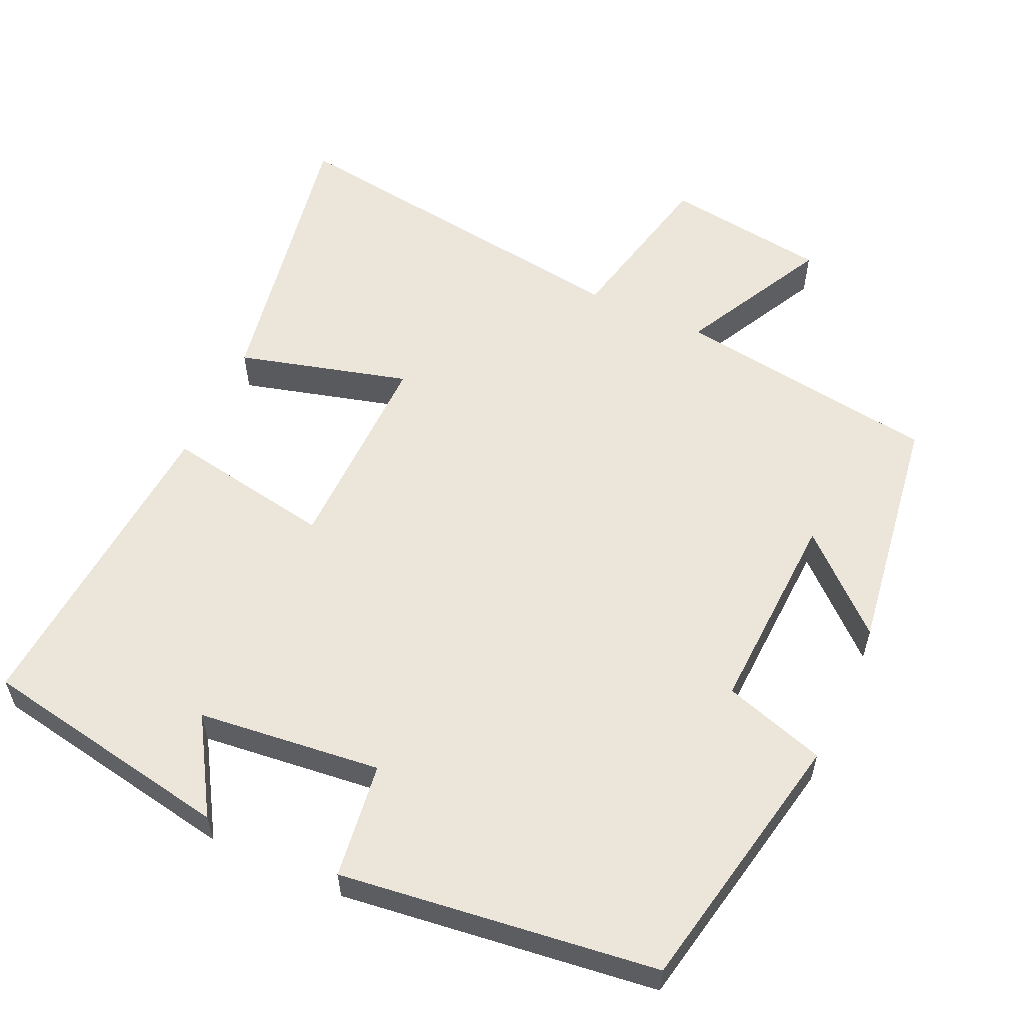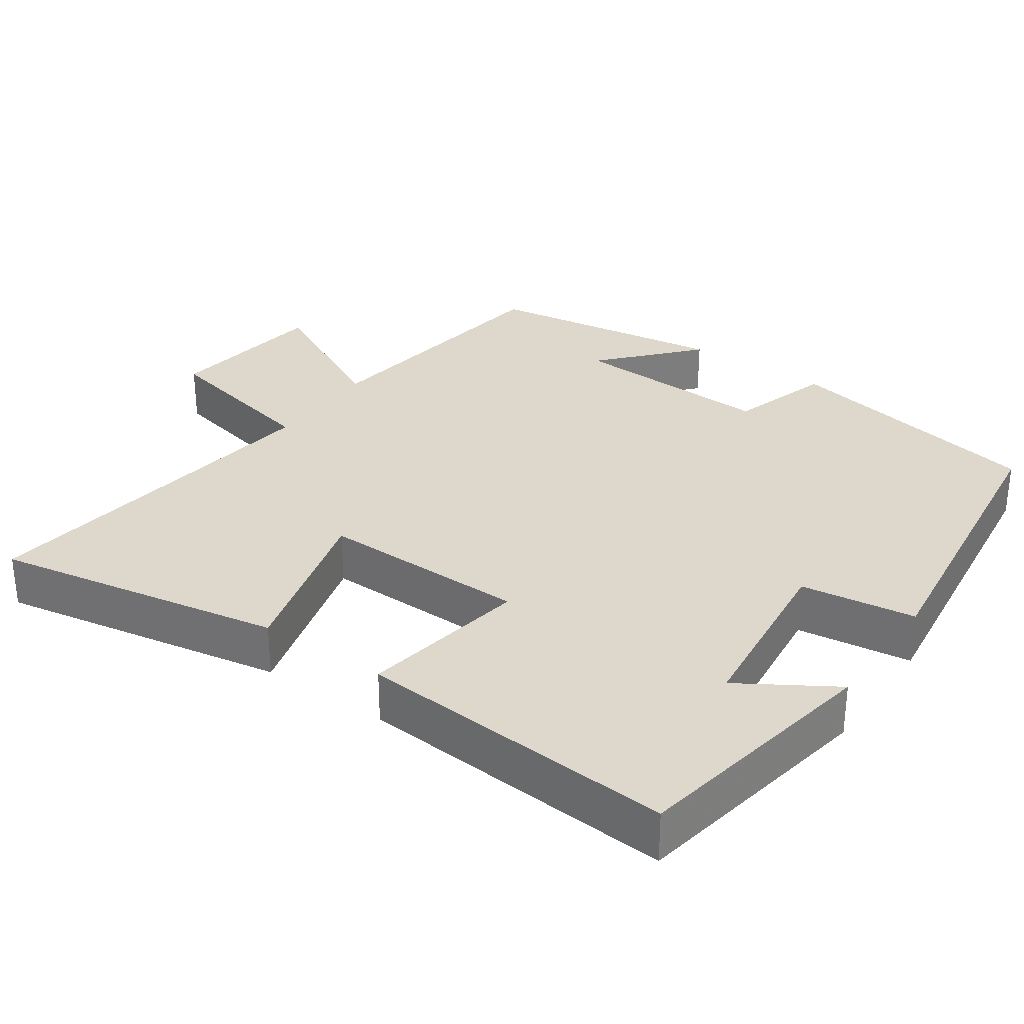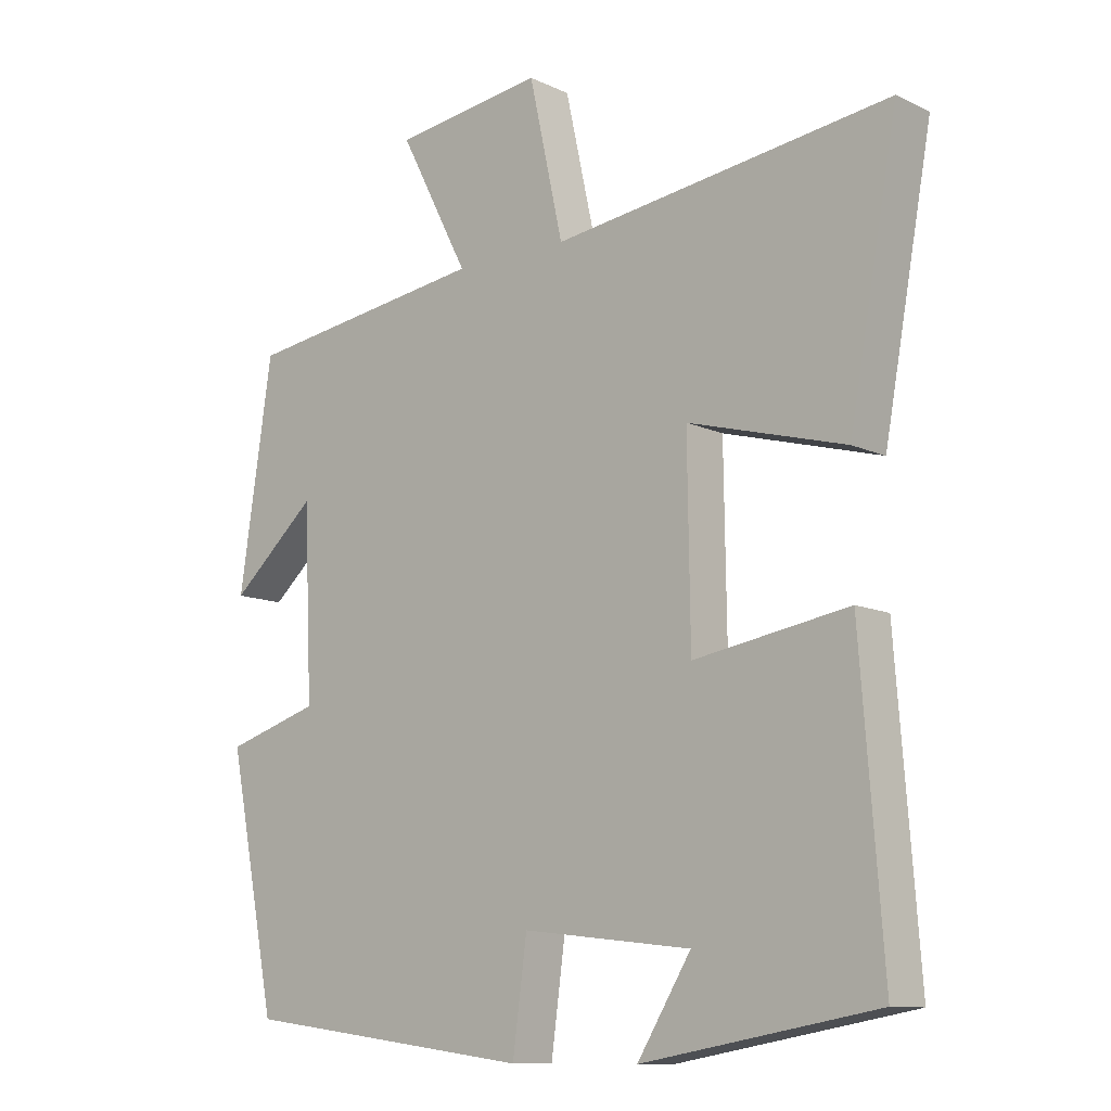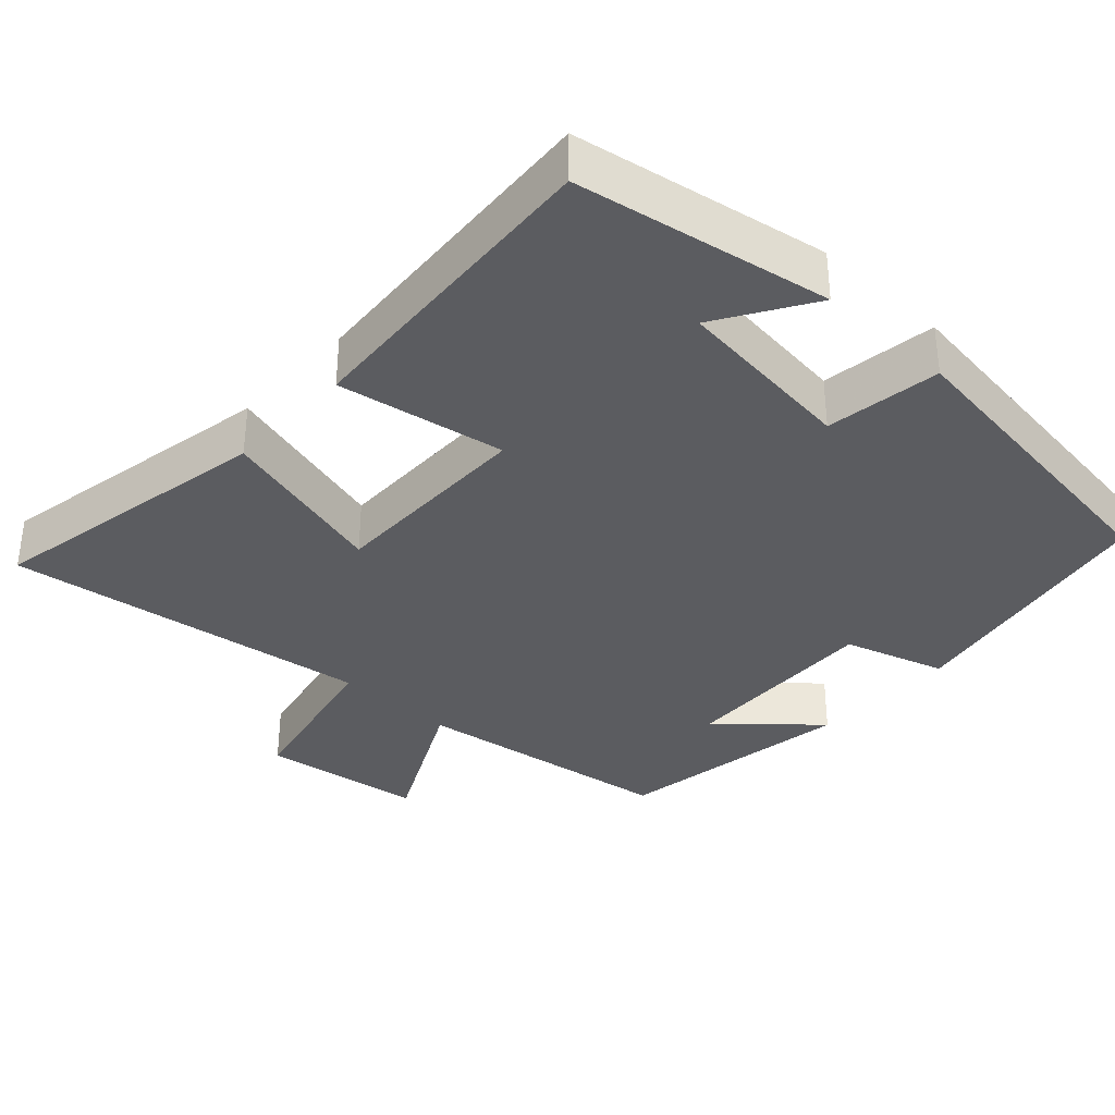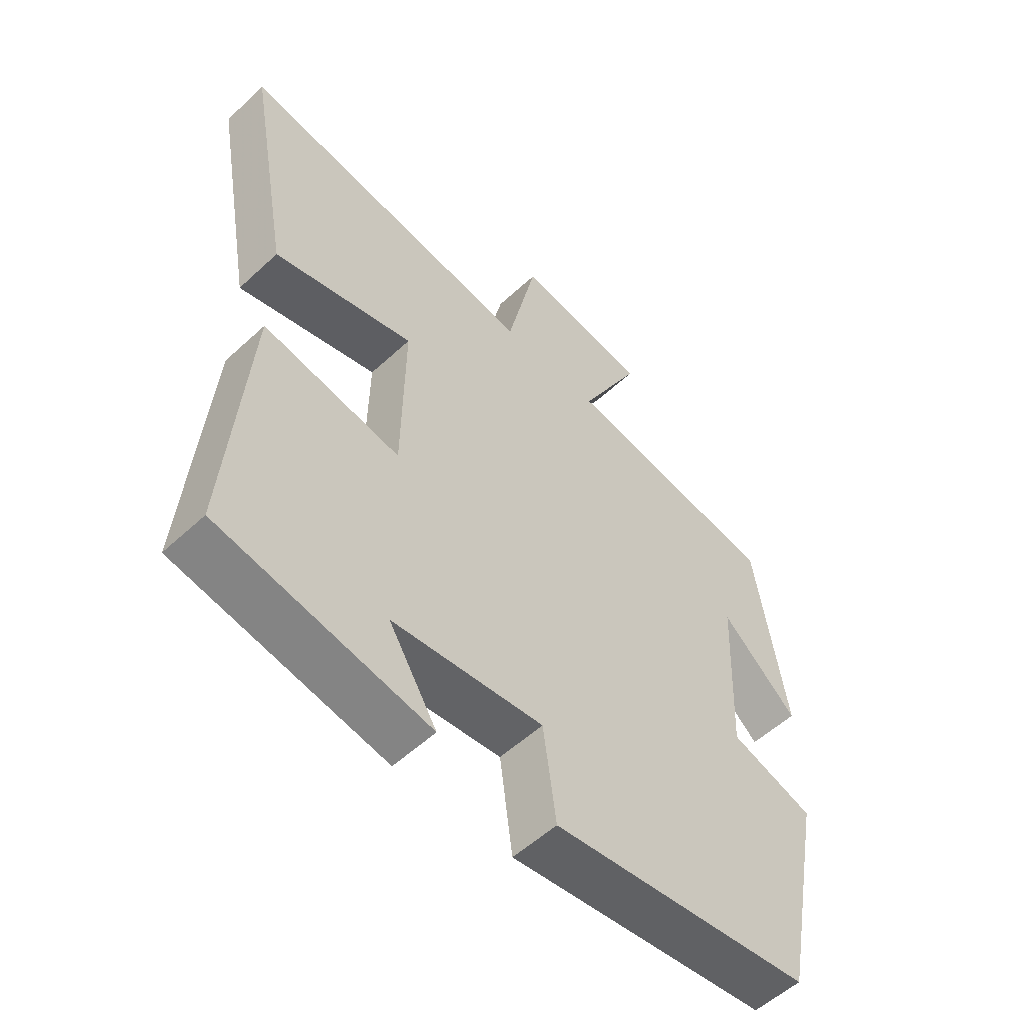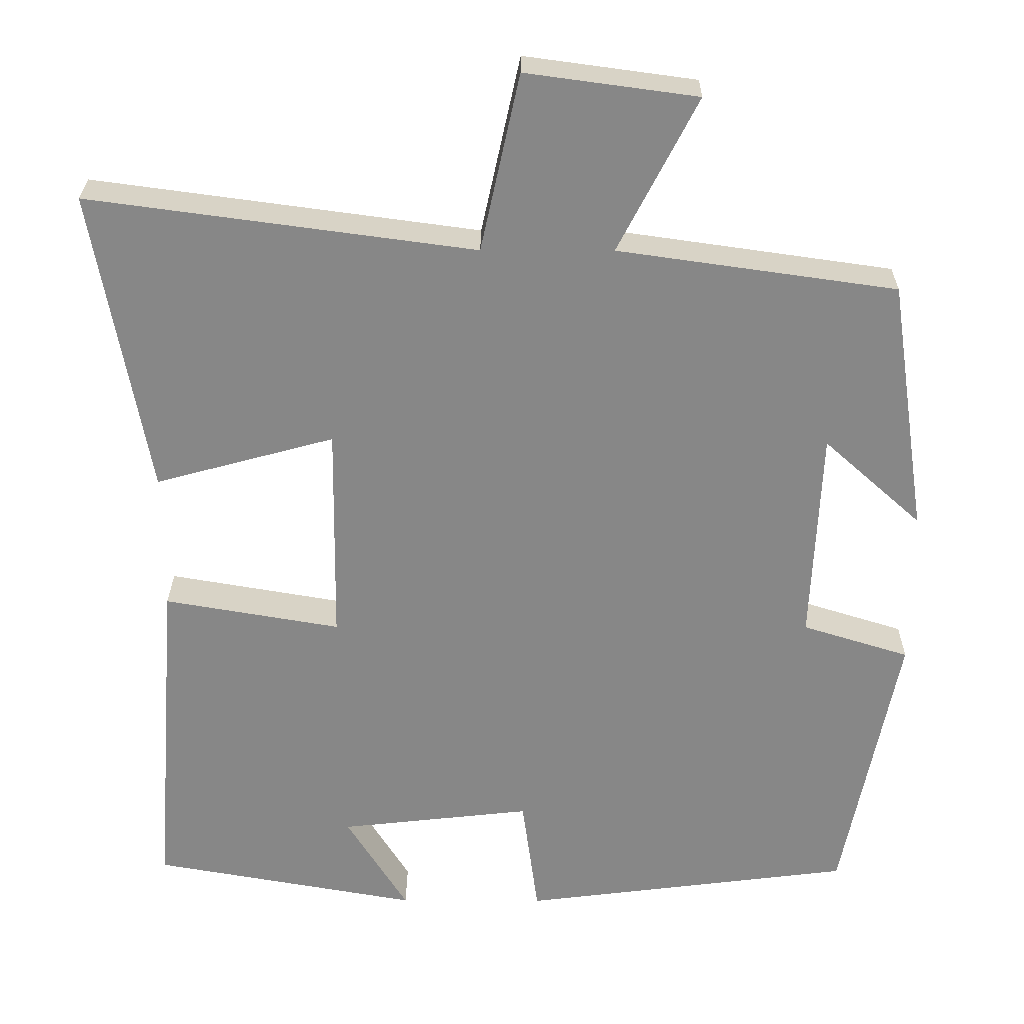
<metadata>
{"format":"obj","ext":"obj","renderer":"f3d","projection":"perspective","resolution":1024,"background":"white","views":[{"elev":57.4,"azim":-155.3,"up":"+Y"},{"elev":31.2,"azim":124.8,"up":"+Y"},{"elev":-10.9,"azim":41.0,"up":"+Z"},{"elev":-34.9,"azim":137.1,"up":"+Y"},{"elev":-55.2,"azim":134.3,"up":"+Z"},{"elev":27.4,"azim":-179.6,"up":"+Z"}]}
</metadata>
<code>
v -0.429 0.07 -0.445
v -0.5 0.07 -0.085
v -0.362 0.07 -0.042
v -0.374 0.07 0.234
v -0.5 0.07 0.121
v -0.451 0.07 0.449
v -0.093 0.07 0.5
v -0.195 0.07 0.698
v 0.025 0.07 0.728
v 0.075 0.07 0.5
v 0.571 0.07 0.567
v 0.5 0.07 0.175
v 0.269 0.07 0.238
v 0.273 0.07 -0.044
v 0.5 0.07 -0.005
v 0.533 0.07 -0.439
v 0.189 0.07 -0.5
v 0.268 0.07 -0.372
v 0.02 0.07 -0.344
v -0.001 0.07 -0.5
v -0.429 0 -0.445
v -0.5 0 -0.085
v -0.362 0 -0.042
v -0.374 0 0.234
v -0.5 0 0.121
v -0.451 0 0.449
v -0.093 0 0.5
v -0.195 0 0.698
v 0.025 0 0.728
v 0.075 0 0.5
v 0.571 0 0.567
v 0.5 0 0.175
v 0.269 0 0.238
v 0.273 0 -0.044
v 0.5 0 -0.005
v 0.533 0 -0.439
v 0.189 0 -0.5
v 0.268 0 -0.372
v 0.02 0 -0.344
v -0.001 0 -0.5
f 19 20 1 2
f 18 19 2 3
f 15 16 17 18
f 14 15 18
f 13 14 18 3
f 10 11 12 13
f 10 13 3 4
f 7 8 9 10
f 7 10 4
f 4 5 6 7
f 22 21 40 39
f 23 22 39 38
f 38 37 36 35
f 38 35 34
f 23 38 34 33
f 33 32 31 30
f 24 23 33 30
f 30 29 28 27
f 24 30 27
f 27 26 25 24
f 1 21 22 2
f 2 22 23 3
f 3 23 24 4
f 4 24 25 5
f 5 25 26 6
f 6 26 27 7
f 7 27 28 8
f 8 28 29 9
f 9 29 30 10
f 10 30 31 11
f 11 31 32 12
f 12 32 33 13
f 13 33 34 14
f 14 34 35 15
f 15 35 36 16
f 16 36 37 17
f 17 37 38 18
f 18 38 39 19
f 19 39 40 20
f 20 40 21 1

</code>
